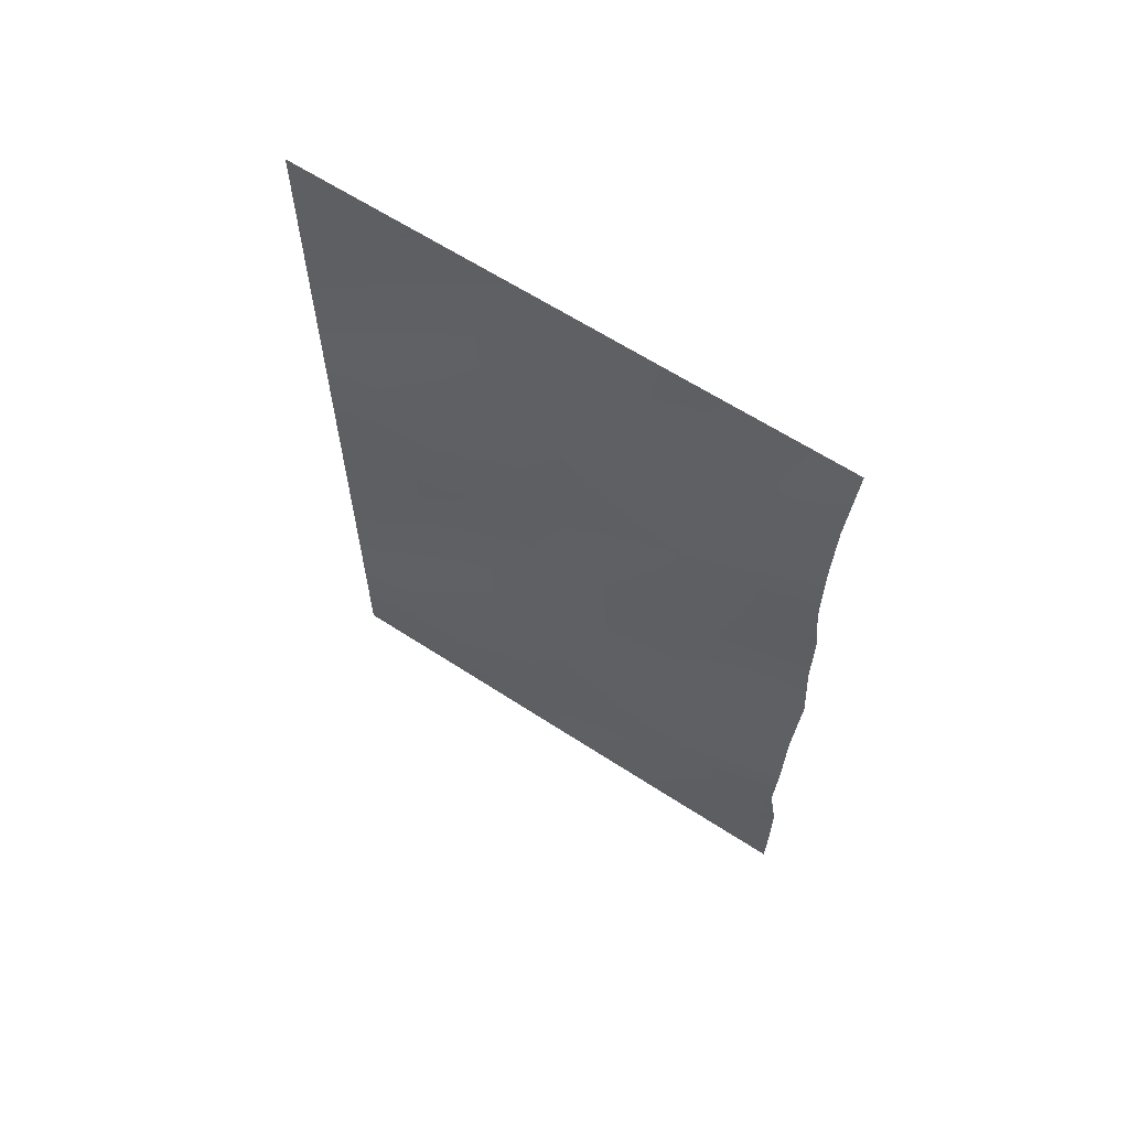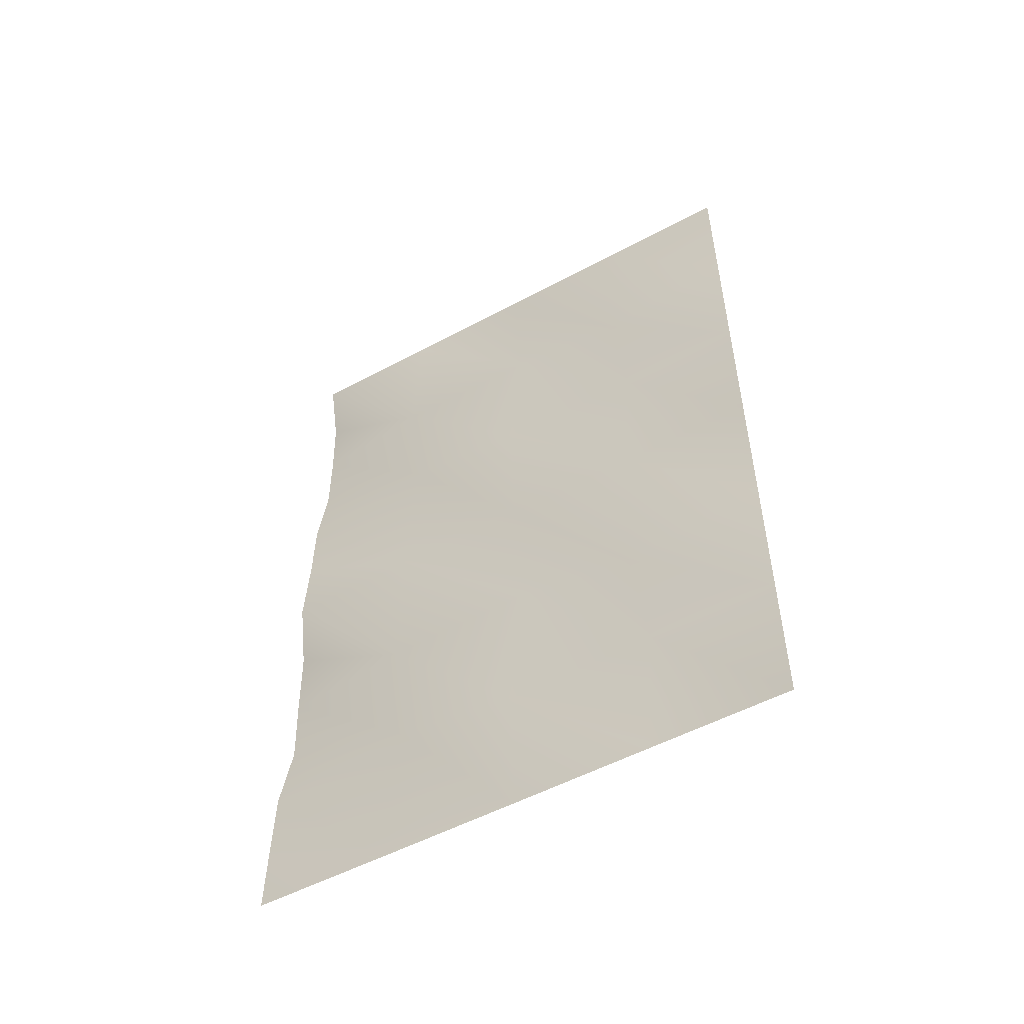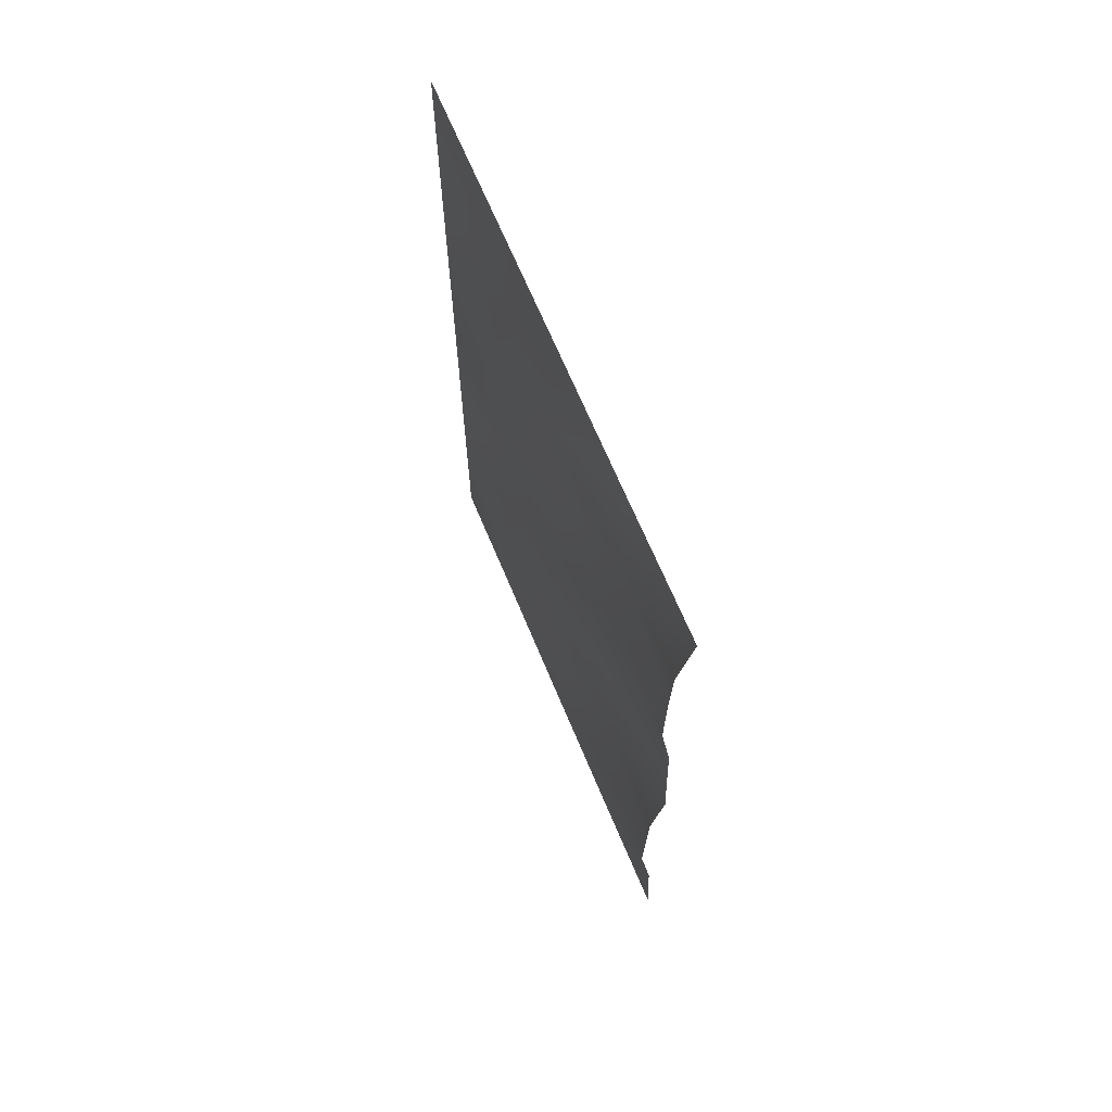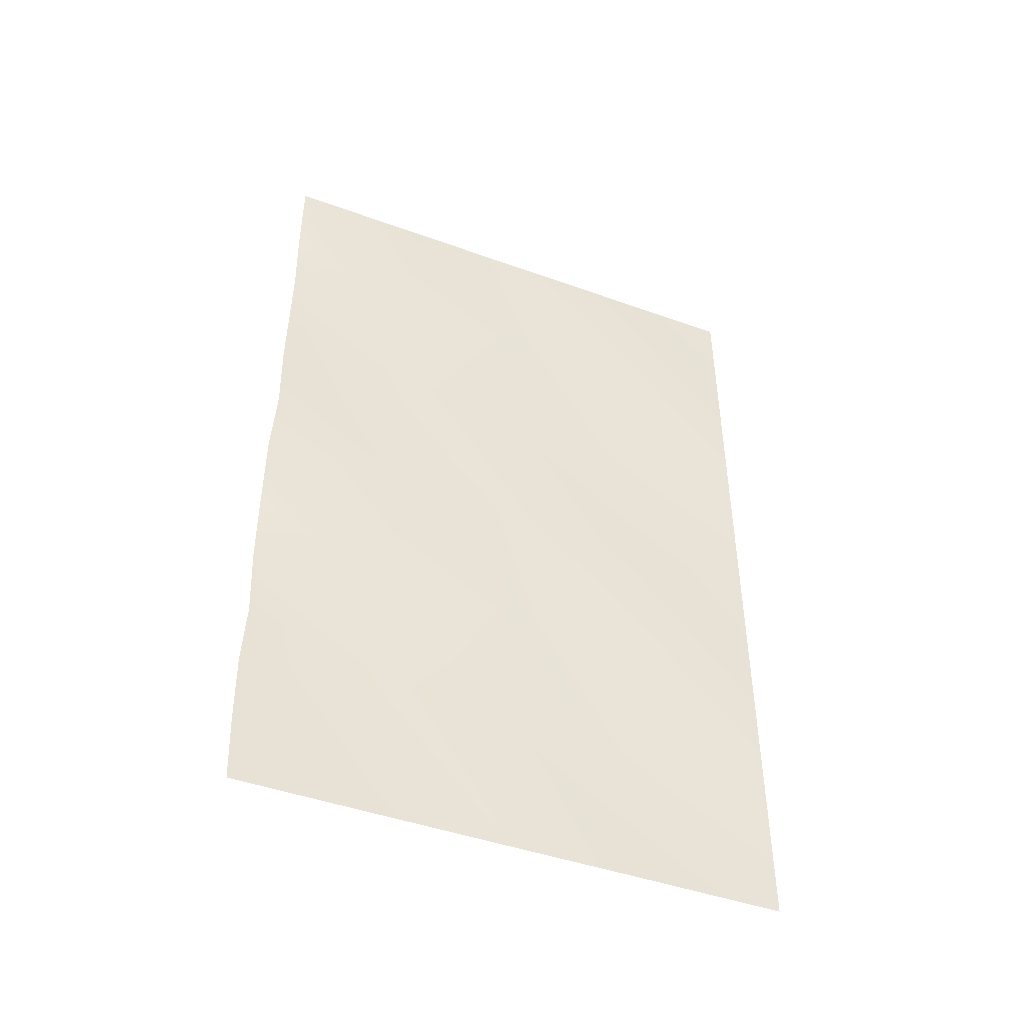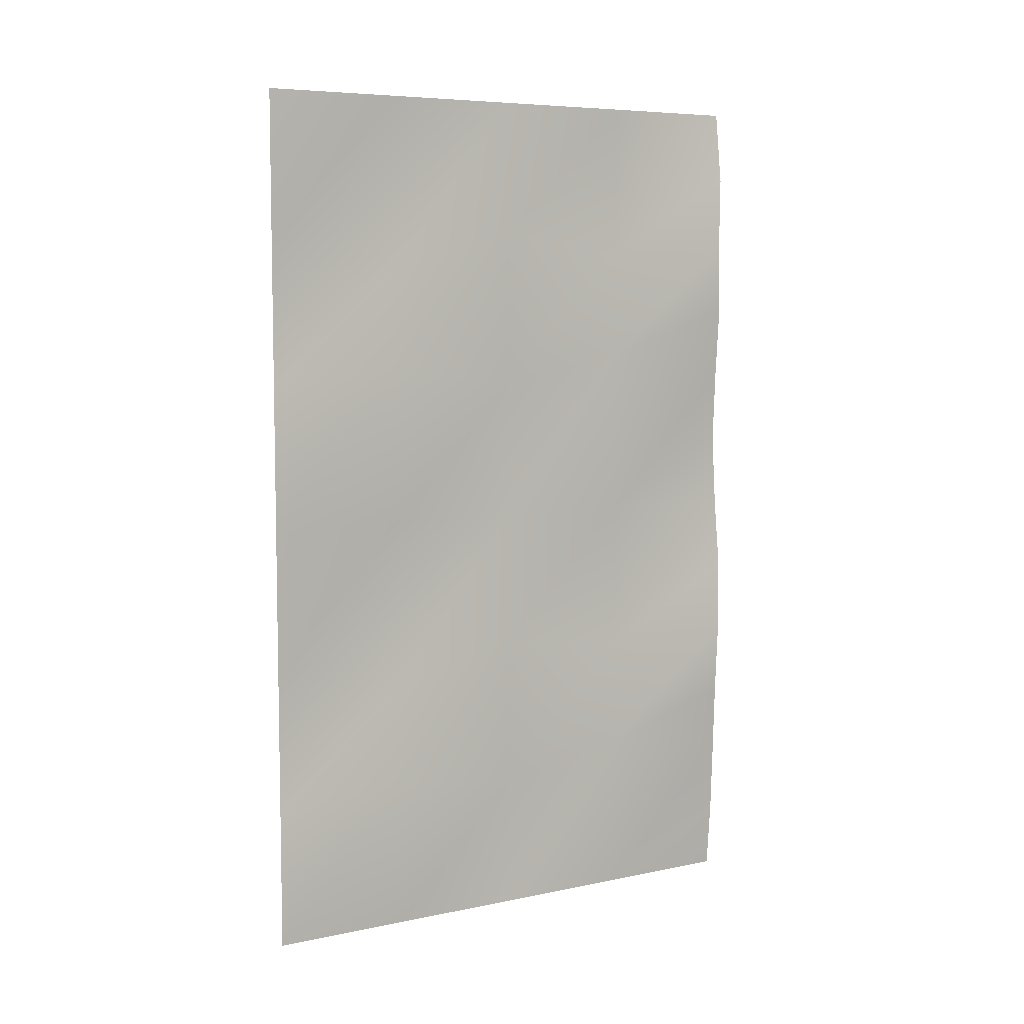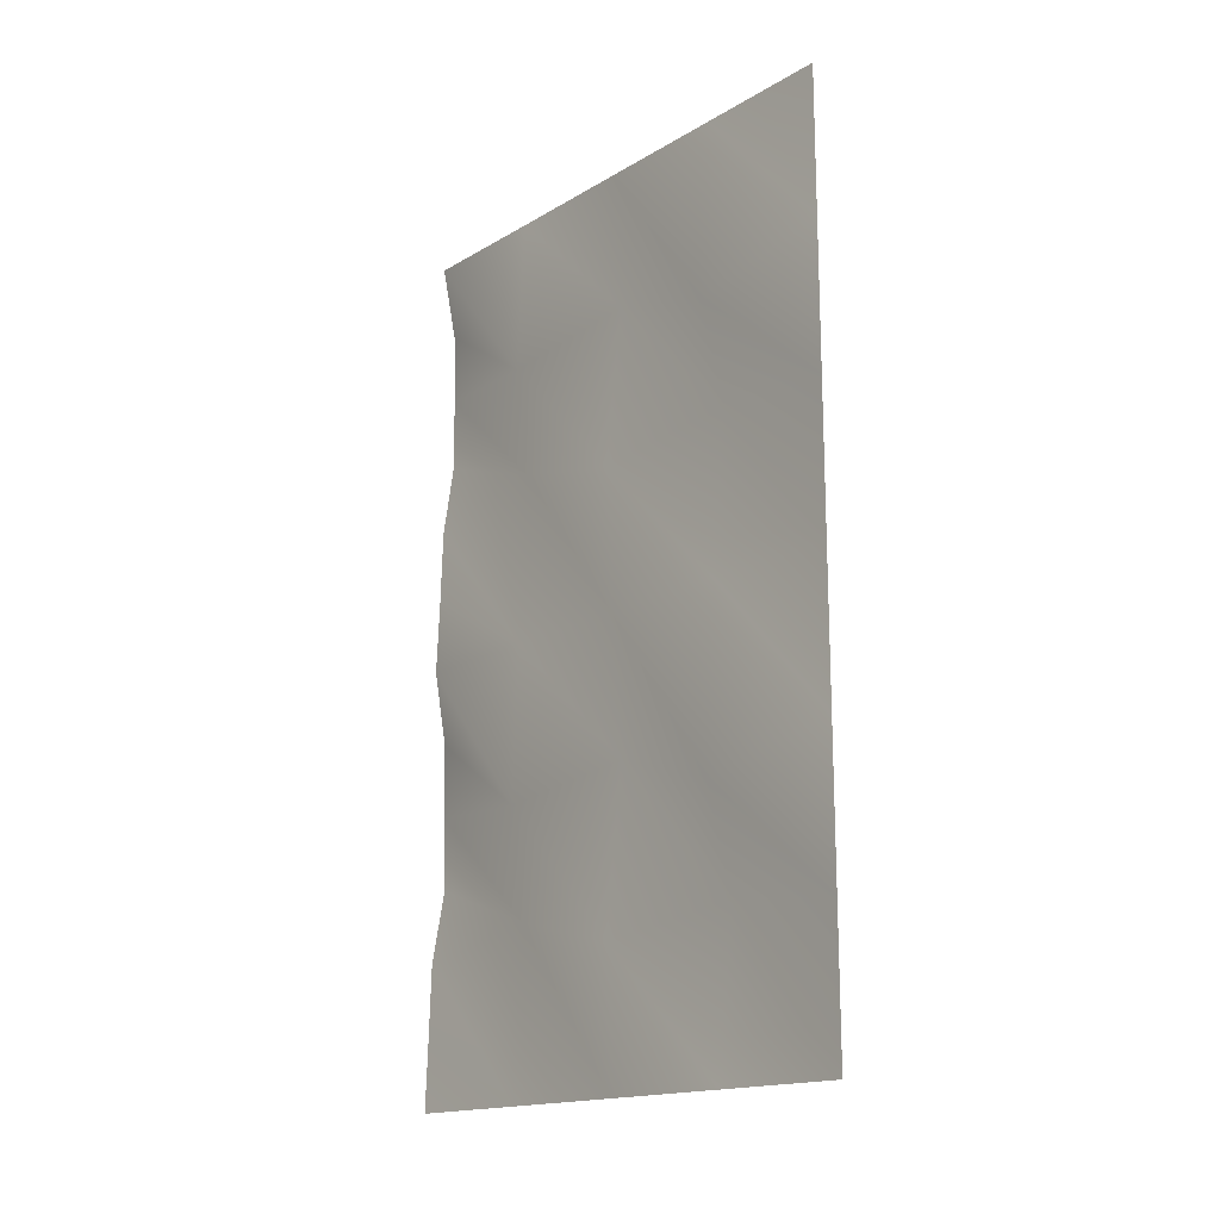
<metadata>
{"format":"obj","ext":"obj","renderer":"f3d","projection":"perspective","resolution":1024,"background":"white","views":[{"elev":62.9,"azim":146.4,"up":"+Z"},{"elev":-52.9,"azim":-37.0,"up":"+Z"},{"elev":67.8,"azim":-179.7,"up":"+Z"},{"elev":-45.0,"azim":-89.8,"up":"+Z"},{"elev":6.8,"azim":81.6,"up":"+Z"},{"elev":-16.4,"azim":-16.9,"up":"+Z"}]}
</metadata>
<code>
v 36 1410 -390
v 134 1044 -622
v 40 1410 -593
v 590 0 -593
v 443 347 -189
v 590 0 -189
v 148 1046 -189
v 296 694 -189
v 320 692 -564
v 296 694 -189
v 419 346 -674
v 320 692 -564
v 296 694 -189
v 443 347 -189
v 419 346 -674
v 443 347 -189
v 590 0 -593
v 419 346 -674
v 5 1403 -189
v 148 1046 -189
v 134 1044 -622
v 148 1046 -189
v 320 692 -564
v 134 1044 -622
v 7 1401 -1195
v 147 1048 -1378
v 0 1393 -1378
v 13 1405 -992
v 167 1046 -923
v 147 1048 -1378
v 167 1046 -923
v 295 698 -1378
v 147 1048 -1378
v 167 1046 -923
v 282 694 -1010
v 295 698 -1378
v 282 694 -1010
v 442 349 -1378
v 295 698 -1378
v 282 694 -1010
v 475 347 -952
v 442 349 -1378
v 475 347 -952
v 590 0 -1378
v 442 349 -1378
v 590 0 -1378
v 475 347 -952
v 590 0 -992
v 42 1402 -793
v 167 1046 -923
v 13 1405 -992
v 40 1410 -593
v 134 1044 -622
v 167 1046 -923
v 134 1044 -622
v 282 694 -1010
v 167 1046 -923
v 134 1044 -622
v 320 692 -564
v 282 694 -1010
v 320 692 -564
v 475 347 -952
v 282 694 -1010
v 320 692 -564
v 419 346 -674
v 475 347 -952
v 419 346 -674
v 590 0 -992
v 475 347 -952
v 590 0 -992
v 419 346 -674
v 590 0 -593
v 5 1403 -189
v 134 1044 -622
v 36 1410 -390
v 40 1410 -593
v 167 1046 -923
v 42 1402 -793
v 13 1405 -992
v 147 1048 -1378
v 7 1401 -1195
v 36 1400 816
v 134 1044 584
v 40 1397 614
v 590 0 614
v 444 345 1019
v 590 0 1019
v 149 1043 1019
v 298 690 1019
v 320 692 642
v 298 690 1019
v 419 346 532
v 320 692 642
v 298 690 1019
v 444 345 1019
v 419 346 532
v 444 345 1019
v 590 0 614
v 419 346 532
v 0 1393 1019
v 149 1043 1019
v 134 1044 584
v 149 1043 1019
v 320 692 642
v 134 1044 584
v 10 1392 11
v 148 1046 -189
v 5 1403 -189
v 16 1397 214
v 167 1046 284
v 148 1046 -189
v 167 1046 284
v 296 694 -189
v 148 1046 -189
v 167 1046 284
v 282 694 197
v 296 694 -189
v 282 694 197
v 443 347 -189
v 296 694 -189
v 282 694 197
v 475 347 255
v 443 347 -189
v 475 347 255
v 590 0 -189
v 443 347 -189
v 590 0 -189
v 475 347 255
v 590 0 214
v 42 1400 414
v 167 1046 284
v 16 1397 214
v 40 1397 614
v 134 1044 584
v 167 1046 284
v 134 1044 584
v 282 694 197
v 167 1046 284
v 134 1044 584
v 320 692 642
v 282 694 197
v 320 692 642
v 475 347 255
v 282 694 197
v 320 692 642
v 419 346 532
v 475 347 255
v 419 346 532
v 590 0 214
v 475 347 255
v 590 0 214
v 419 346 532
v 590 0 614
v 0 1393 1019
v 134 1044 584
v 36 1400 816
v 40 1397 614
v 167 1046 284
v 42 1400 414
v 16 1397 214
v 148 1046 -189
v 10 1392 11
f 1 2 3
f 4 5 6
f 7 8 9
f 10 11 12
f 13 14 15
f 16 17 18
f 19 20 21
f 22 23 24
f 25 26 27
f 28 29 30
f 31 32 33
f 34 35 36
f 37 38 39
f 40 41 42
f 43 44 45
f 46 47 48
f 49 50 51
f 52 53 54
f 55 56 57
f 58 59 60
f 61 62 63
f 64 65 66
f 67 68 69
f 70 71 72
f 73 74 75
f 76 77 78
f 79 80 81
f 82 83 84
f 85 86 87
f 88 89 90
f 91 92 93
f 94 95 96
f 97 98 99
f 100 101 102
f 103 104 105
f 106 107 108
f 109 110 111
f 112 113 114
f 115 116 117
f 118 119 120
f 121 122 123
f 124 125 126
f 127 128 129
f 130 131 132
f 133 134 135
f 136 137 138
f 139 140 141
f 142 143 144
f 145 146 147
f 148 149 150
f 151 152 153
f 154 155 156
f 157 158 159
f 160 161 162

</code>
